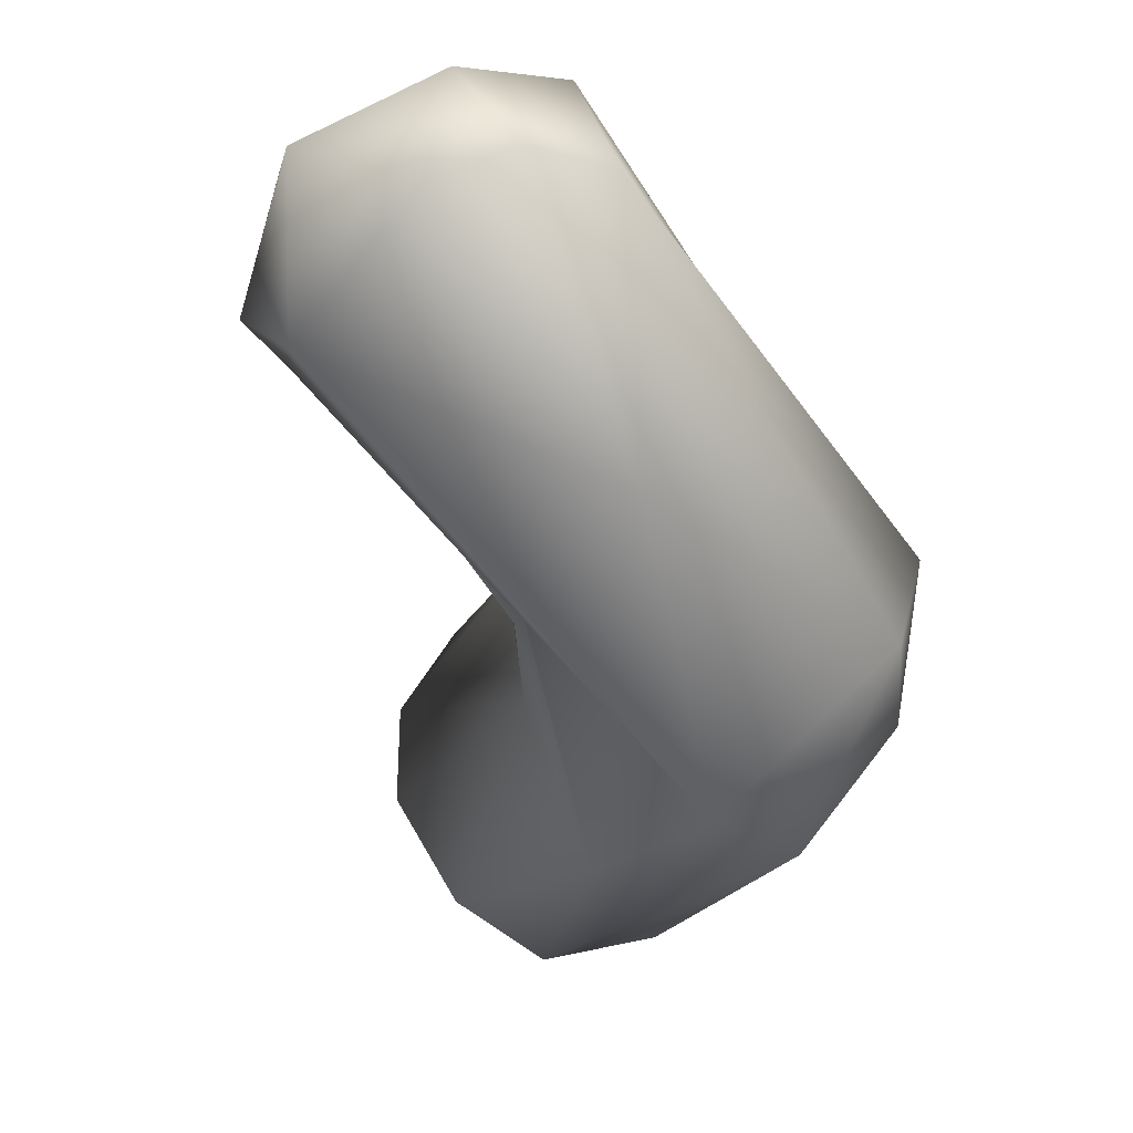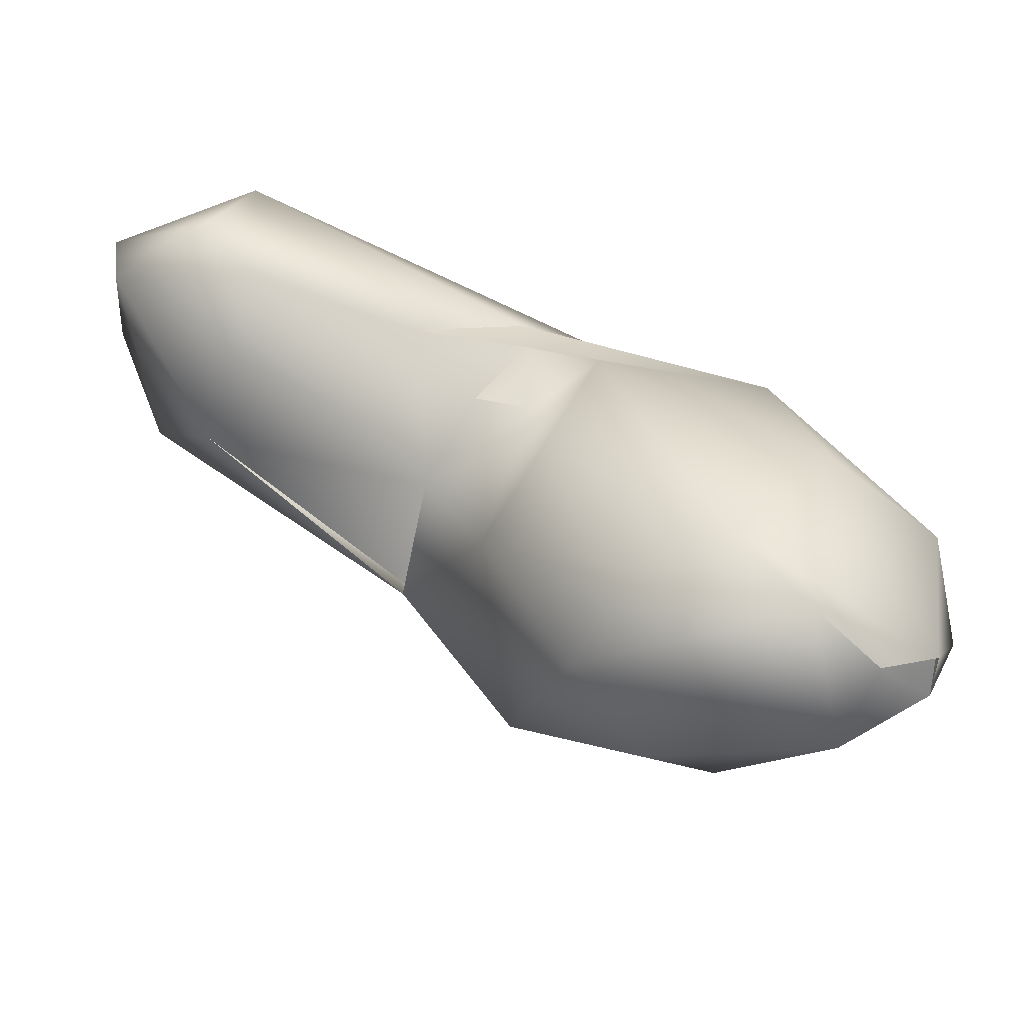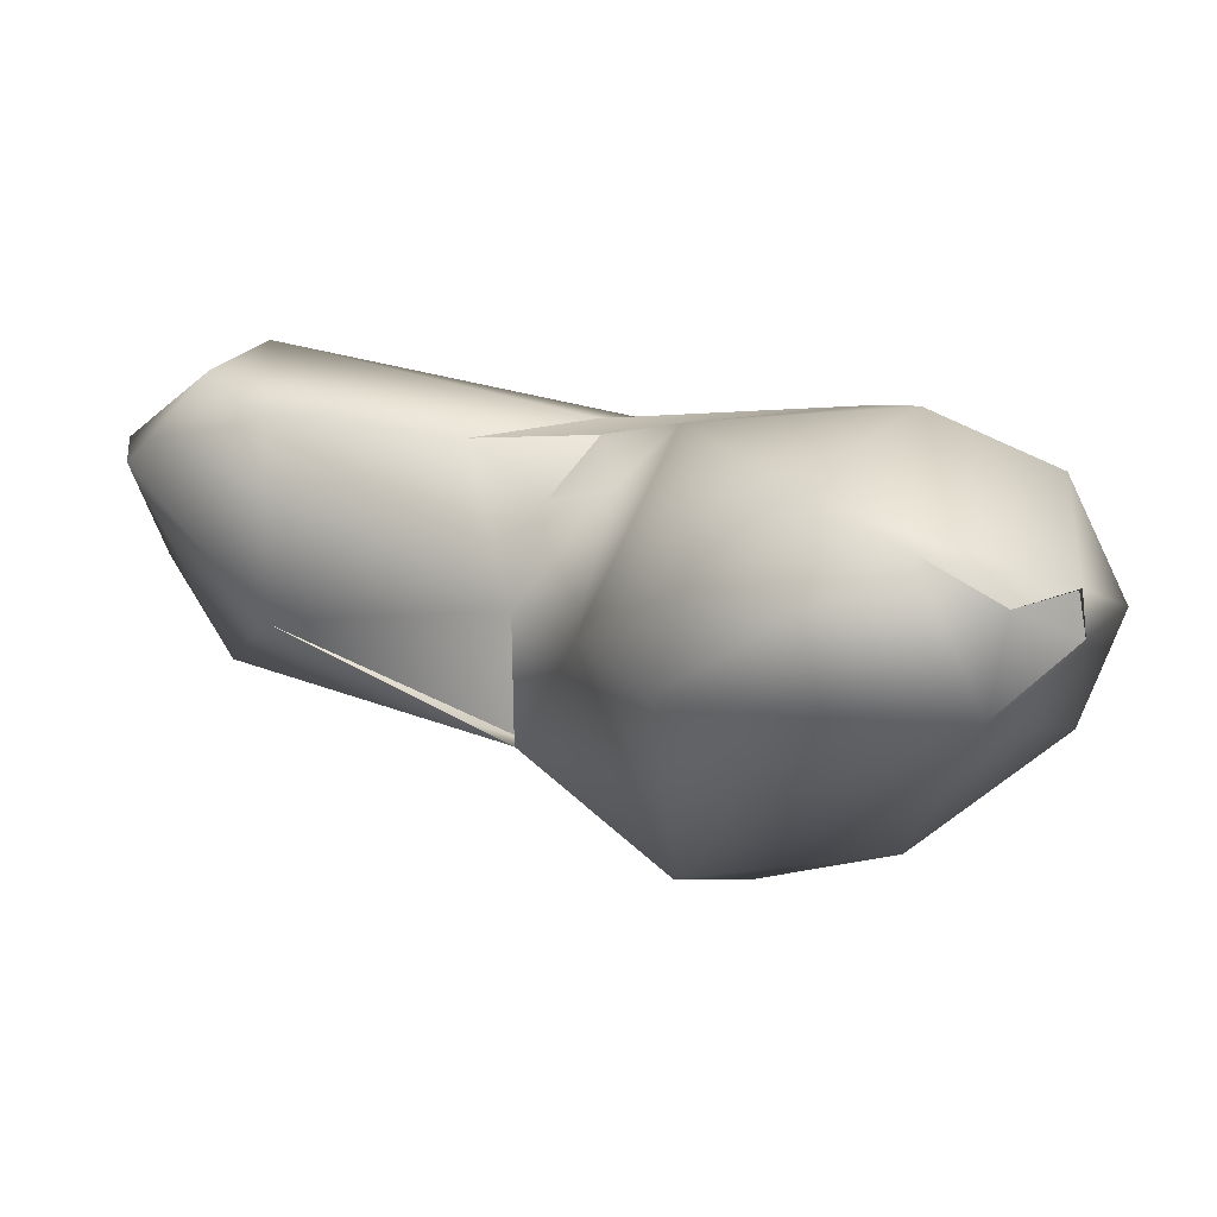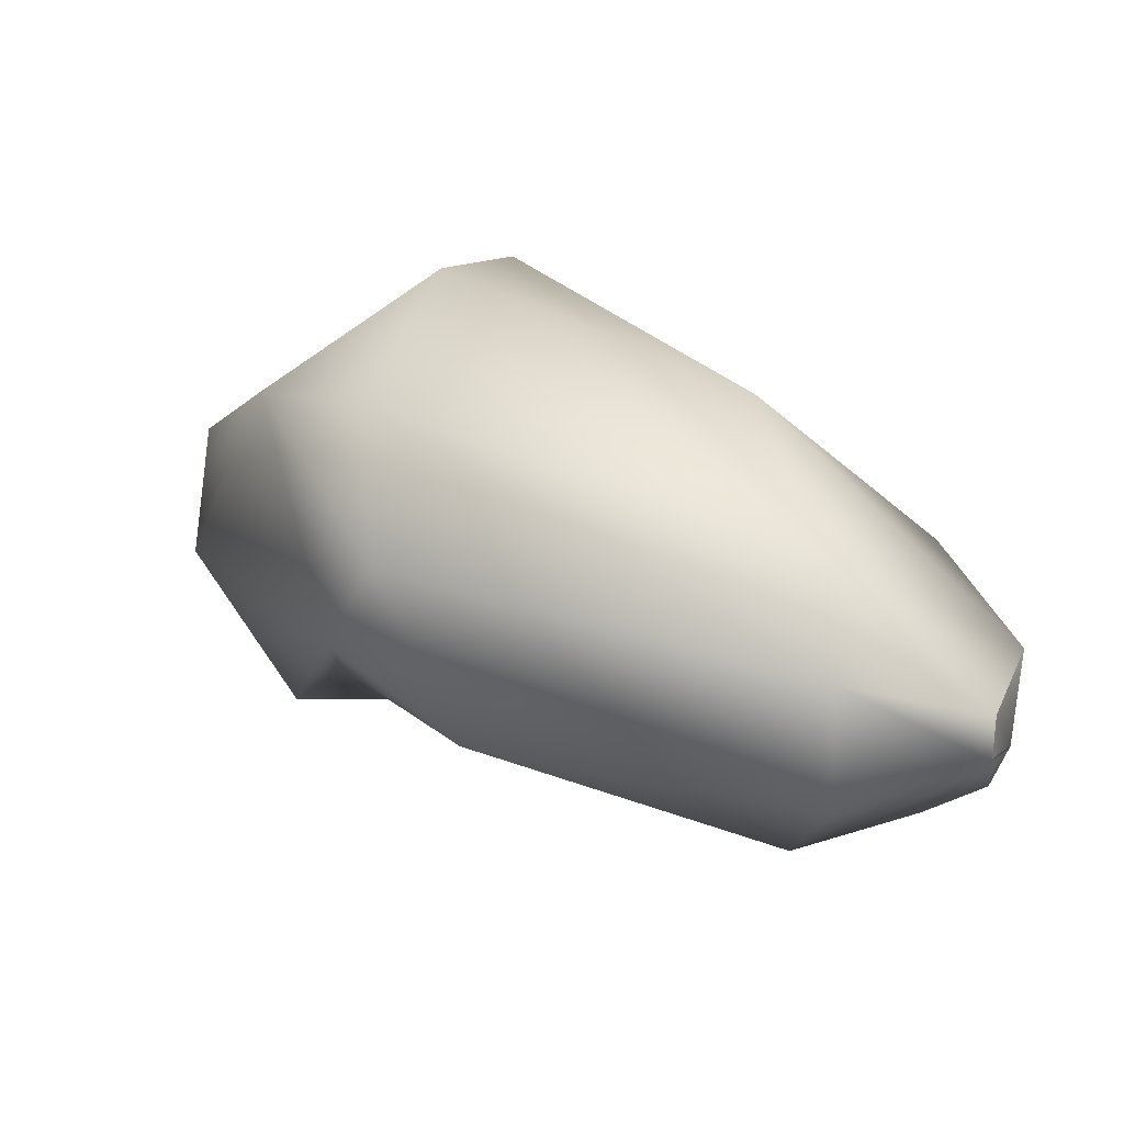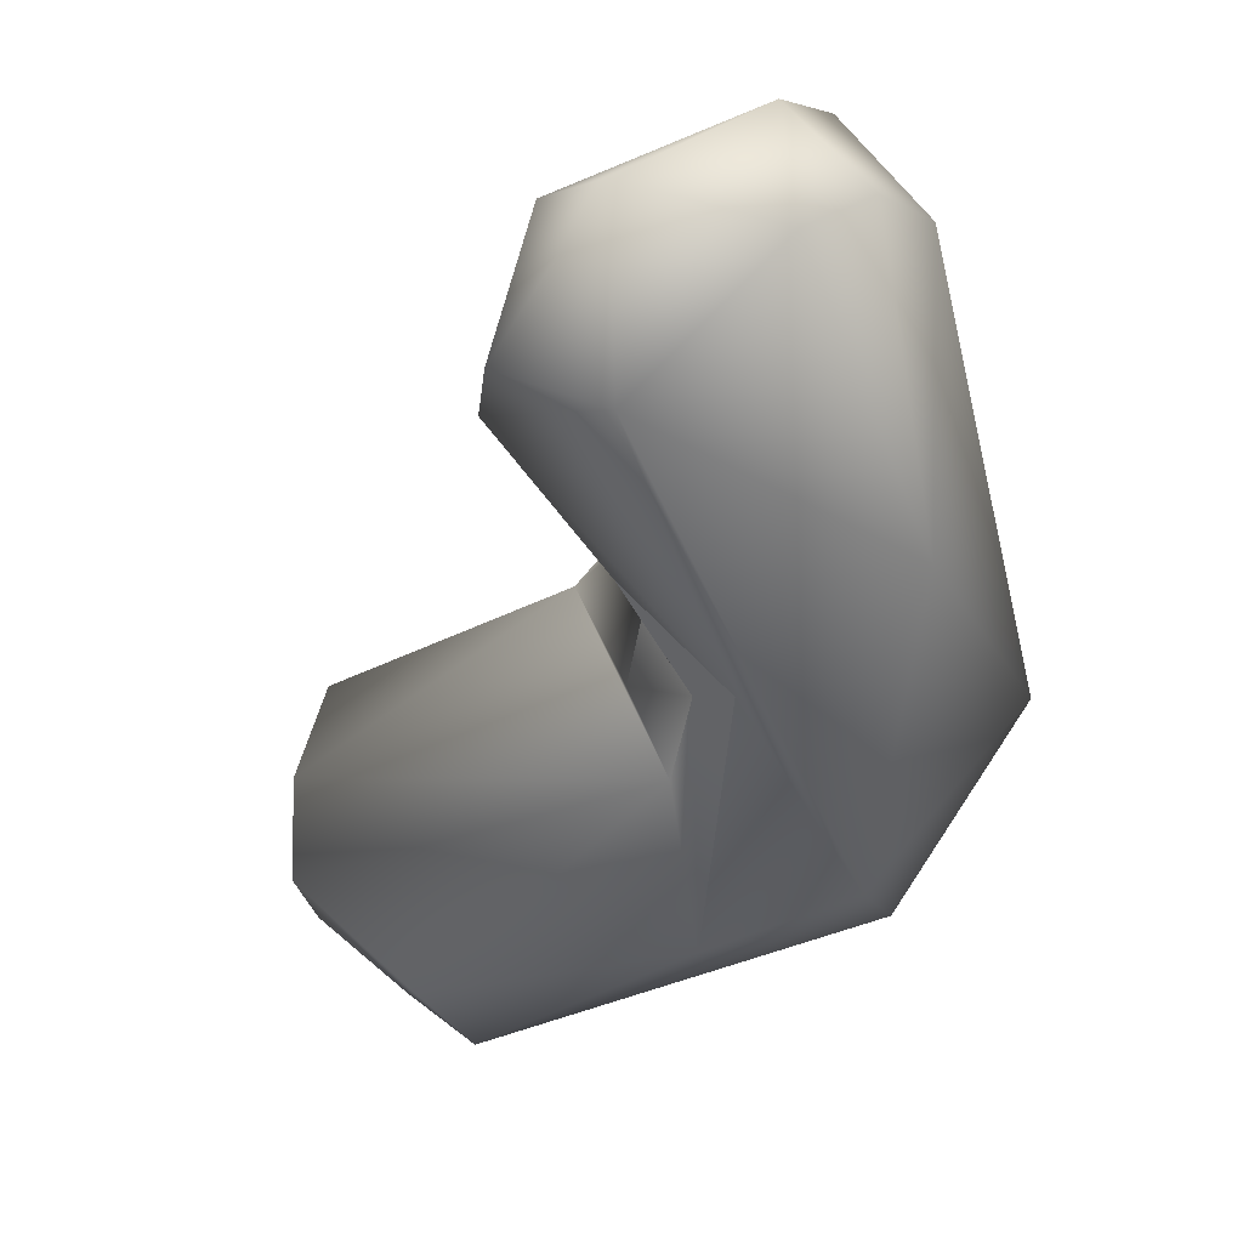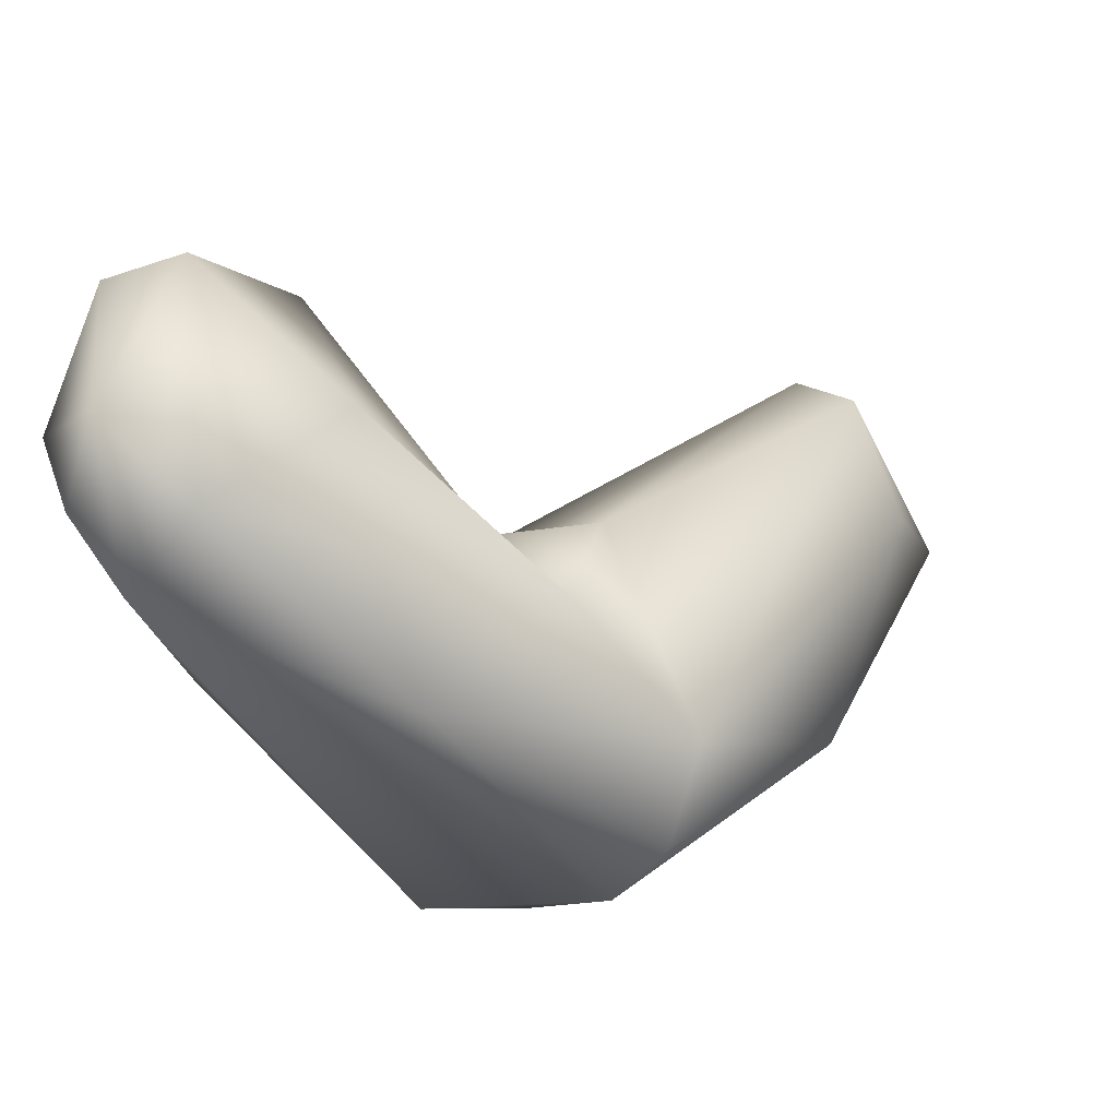
<metadata>
{"format":"obj","ext":"obj","renderer":"f3d","projection":"perspective","resolution":1024,"background":"white","views":[{"elev":0.9,"azim":-11.0,"up":"+Y"},{"elev":-54.8,"azim":-69.0,"up":"+Z"},{"elev":-65.2,"azim":-55.3,"up":"+Z"},{"elev":-54.7,"azim":94.1,"up":"+Y"},{"elev":4.3,"azim":-42.7,"up":"+Y"},{"elev":74.7,"azim":66.9,"up":"+Y"}]}
</metadata>
<code>
o FJ2620.obj_grp1.1321
v -0.3774 -0.6474 4.704
v -0.3695 -0.6169 4.71
v -0.3696 -0.6548 4.731
v -0.3697 -0.6143 4.729
v -0.3661 -0.6561 4.689
v -0.3353 -0.6879 4.693
v -0.3178 -0.7107 4.709
v -0.2756 -0.7549 4.704
v -0.2999 -0.6842 4.744
v -0.3268 -0.6258 4.689
v -0.3453 -0.623 4.752
v -0.3379 -0.5992 4.74
v -0.3258 -0.6163 4.753
v -0.3109 -0.5992 4.728
v -0.3043 -0.6784 4.67
v -0.3174 -0.6972 4.681
v -0.2808 -0.6629 4.66
v -0.3053 -0.6202 4.748
v -0.3282 -0.7615 4.578
v -0.3172 -0.7841 4.608
v -0.2871 -0.7944 4.567
v -0.3113 -0.7736 4.565
v -0.3271 -0.7382 4.577
v -0.314 -0.7296 4.686
v -0.2967 -0.7681 4.677
v -0.3118 -0.7189 4.57
v -0.3007 -0.6929 4.643
v -0.3142 -0.7113 4.674
v -0.318 -0.7115 4.697
v -0.318 -0.7115 4.697
v -0.318 -0.7115 4.697
v -0.3174 -0.6972 4.681
v -0.3353 -0.6879 4.693
v -0.3178 -0.7107 4.709
v -0.2653 -0.6533 4.7
v -0.2936 -0.8006 4.6
v -0.2933 -0.7825 4.562
v -0.2642 -0.796 4.598
v -0.2521 -0.7639 4.691
v -0.2933 -0.7825 4.562
v -0.279 -0.7682 4.557
v -0.2807 -0.7248 4.57
v -0.2415 -0.6775 4.644
v -0.2806 -0.6651 4.662
v -0.2371 -0.716 4.716
v -0.2787 -0.7899 4.566
v -0.287 -0.7937 4.567
v -0.2787 -0.7899 4.566
v -0.2462 -0.774 4.601
v -0.2299 -0.7355 4.692
v -0.237 -0.7296 4.61
v -0.2233 -0.6876 4.661
v -0.2192 -0.6983 4.676
f 1 3 4
f 1 4 2
f 1 5 3
f 5 7 3
f 3 7 8
f 8 9 3
f 11 3 9
f 1 2 5
f 5 2 10
f 11 4 3
f 12 4 11
f 2 4 12
f 10 2 14
f 14 2 12
f 15 16 6
f 7 5 6
f 6 5 15
f 15 5 10
f 13 11 9
f 12 11 13
f 17 10 14
f 18 12 13
f 14 12 18
f 19 21 20
f 19 22 21
f 19 23 22
f 24 19 20
f 20 25 24
f 19 24 23
f 23 24 27
f 26 23 27
f 27 24 28
f 28 15 27
f 29 6 16
f 24 30 28
f 24 25 31
f 30 32 28
f 28 16 15
f 33 31 34
f 31 25 34
f 25 8 7
f 18 13 9
f 17 14 35
f 22 37 21
f 21 36 20
f 25 20 36
f 36 39 25
f 25 39 8
f 26 22 23
f 41 40 22
f 22 26 41
f 42 41 26
f 43 42 26
f 26 27 43
f 17 27 15
f 15 10 44
f 27 17 43
f 35 14 18
f 21 38 36
f 46 38 21
f 47 40 48
f 41 48 40
f 38 46 49
f 38 39 36
f 46 41 49
f 49 50 38
f 50 39 38
f 42 51 41
f 8 45 9
f 39 45 8
f 45 39 50
f 42 43 51
f 9 45 18
f 43 35 52
f 45 53 18
f 43 17 35
f 18 53 35
f 41 51 49
f 51 53 49
f 50 49 53
f 51 43 52
f 45 50 53
f 51 52 53
f 53 52 35

</code>
